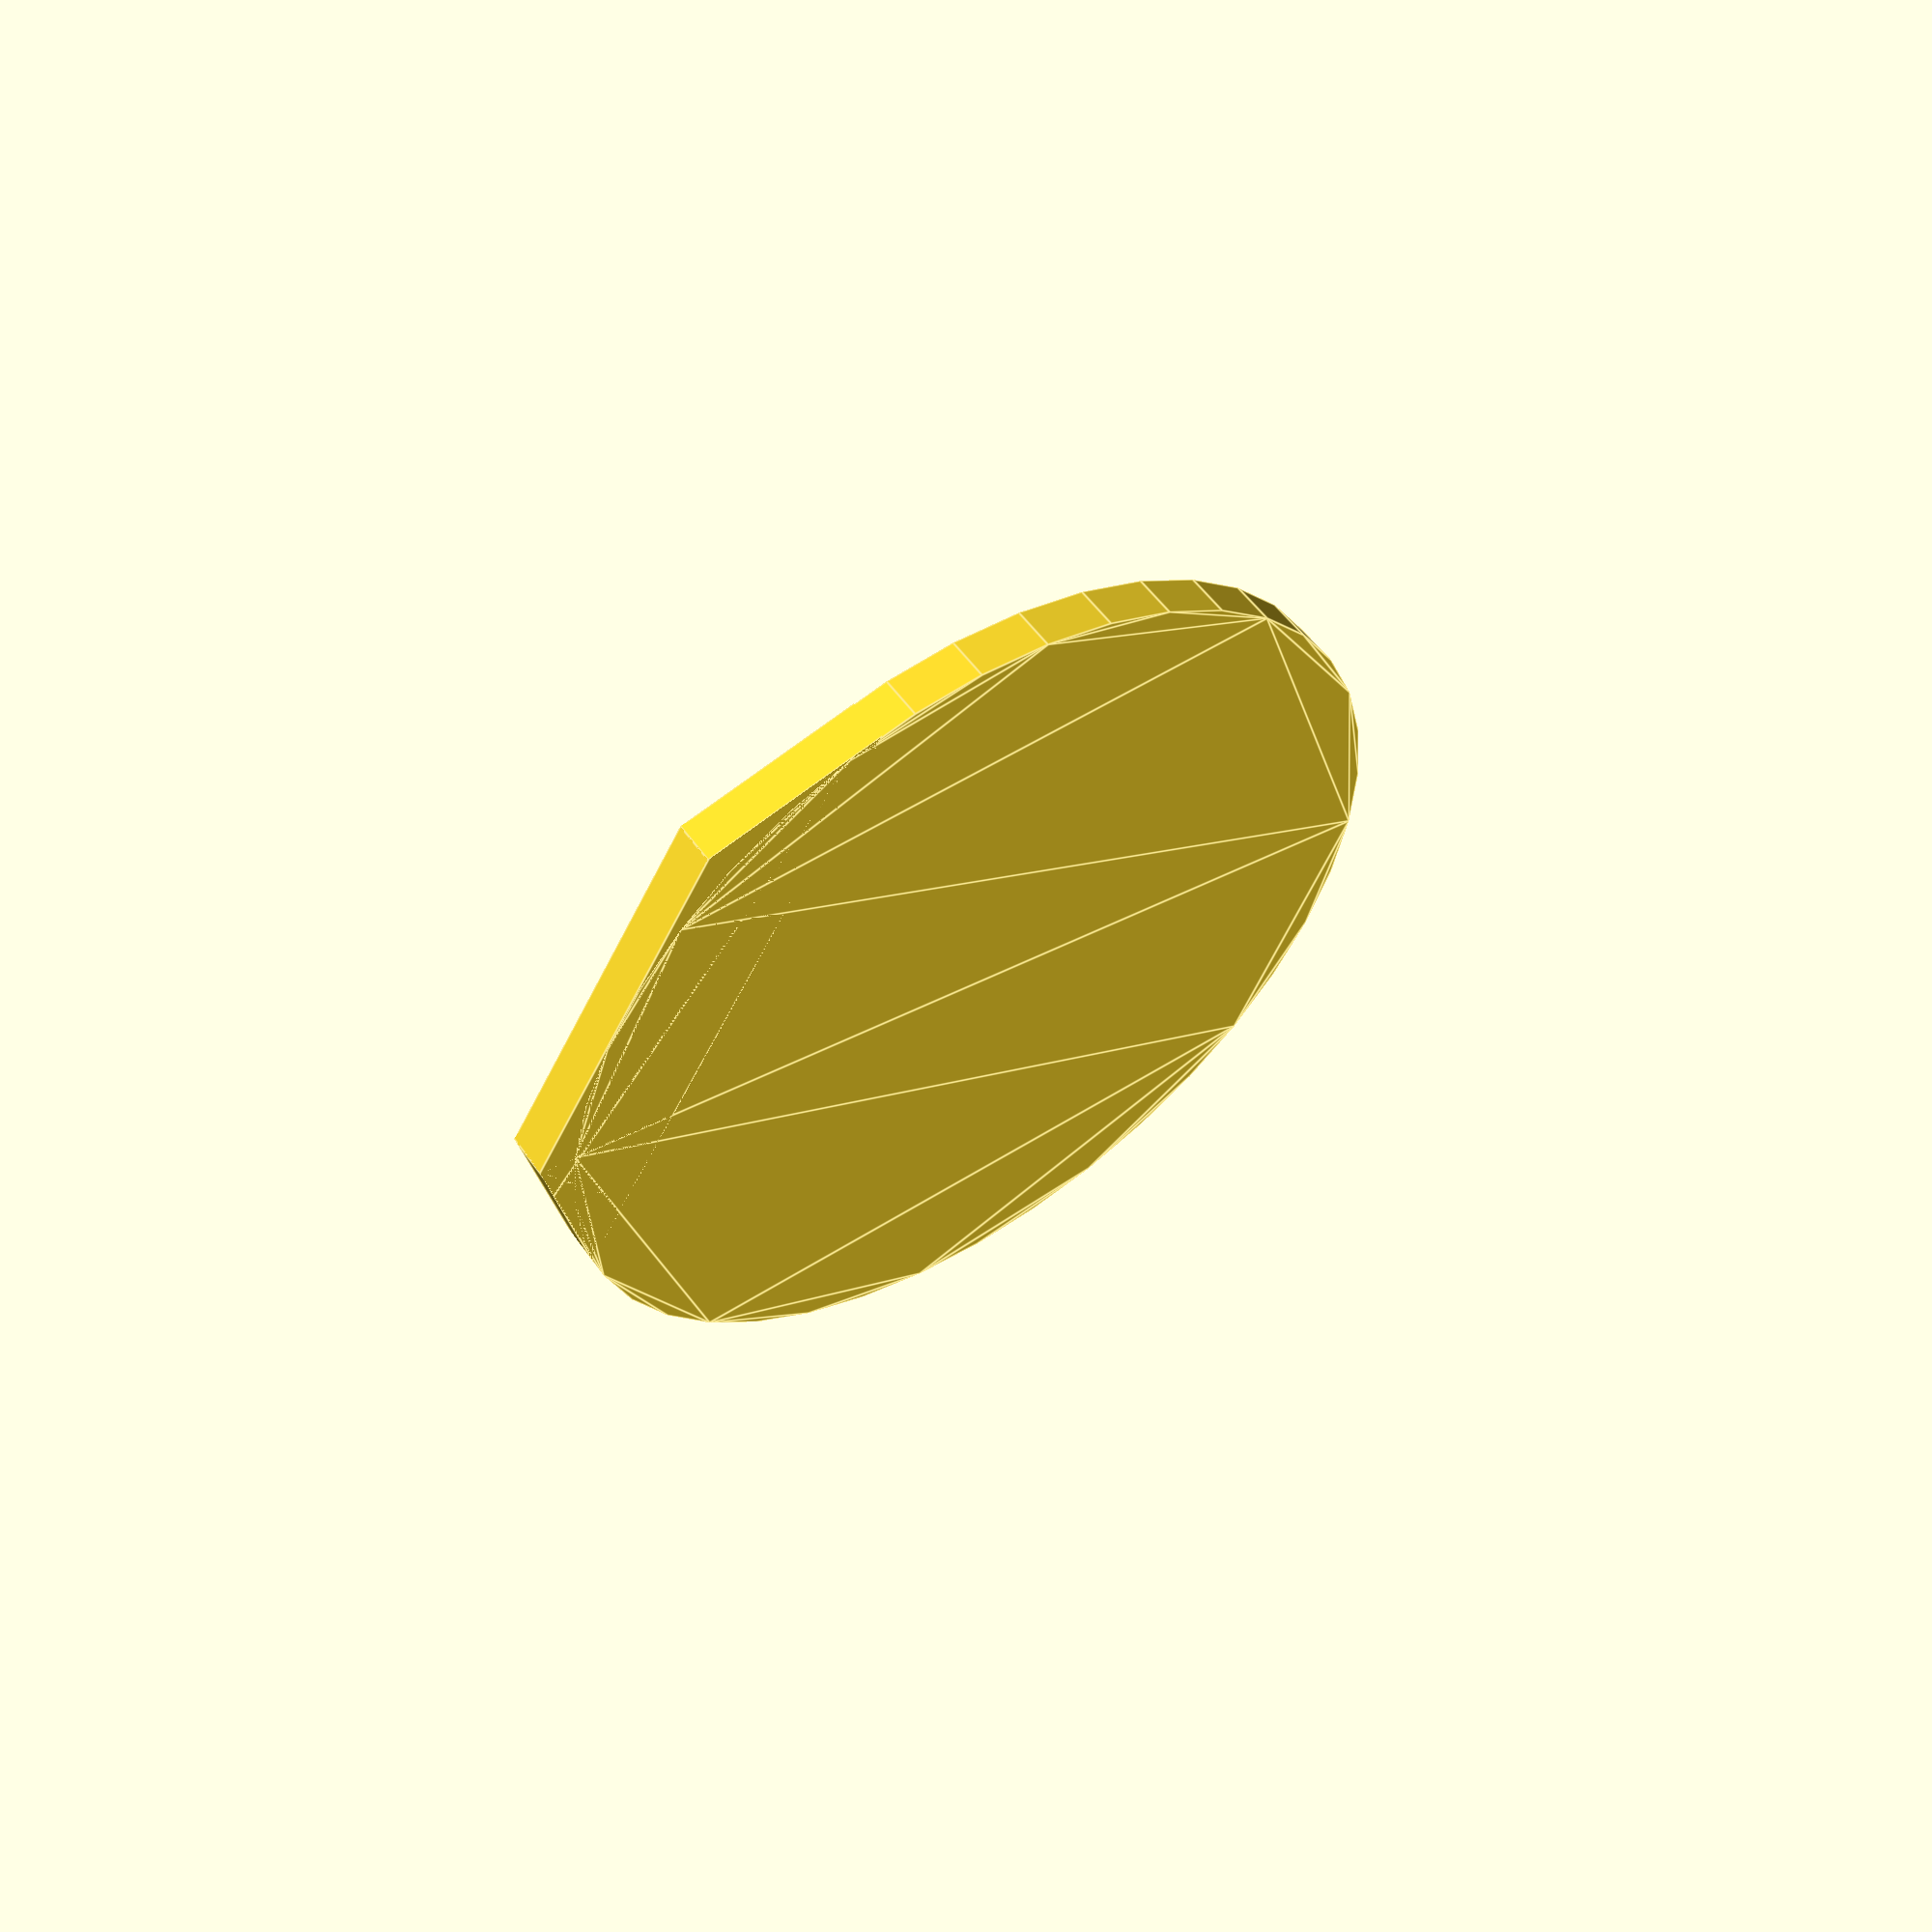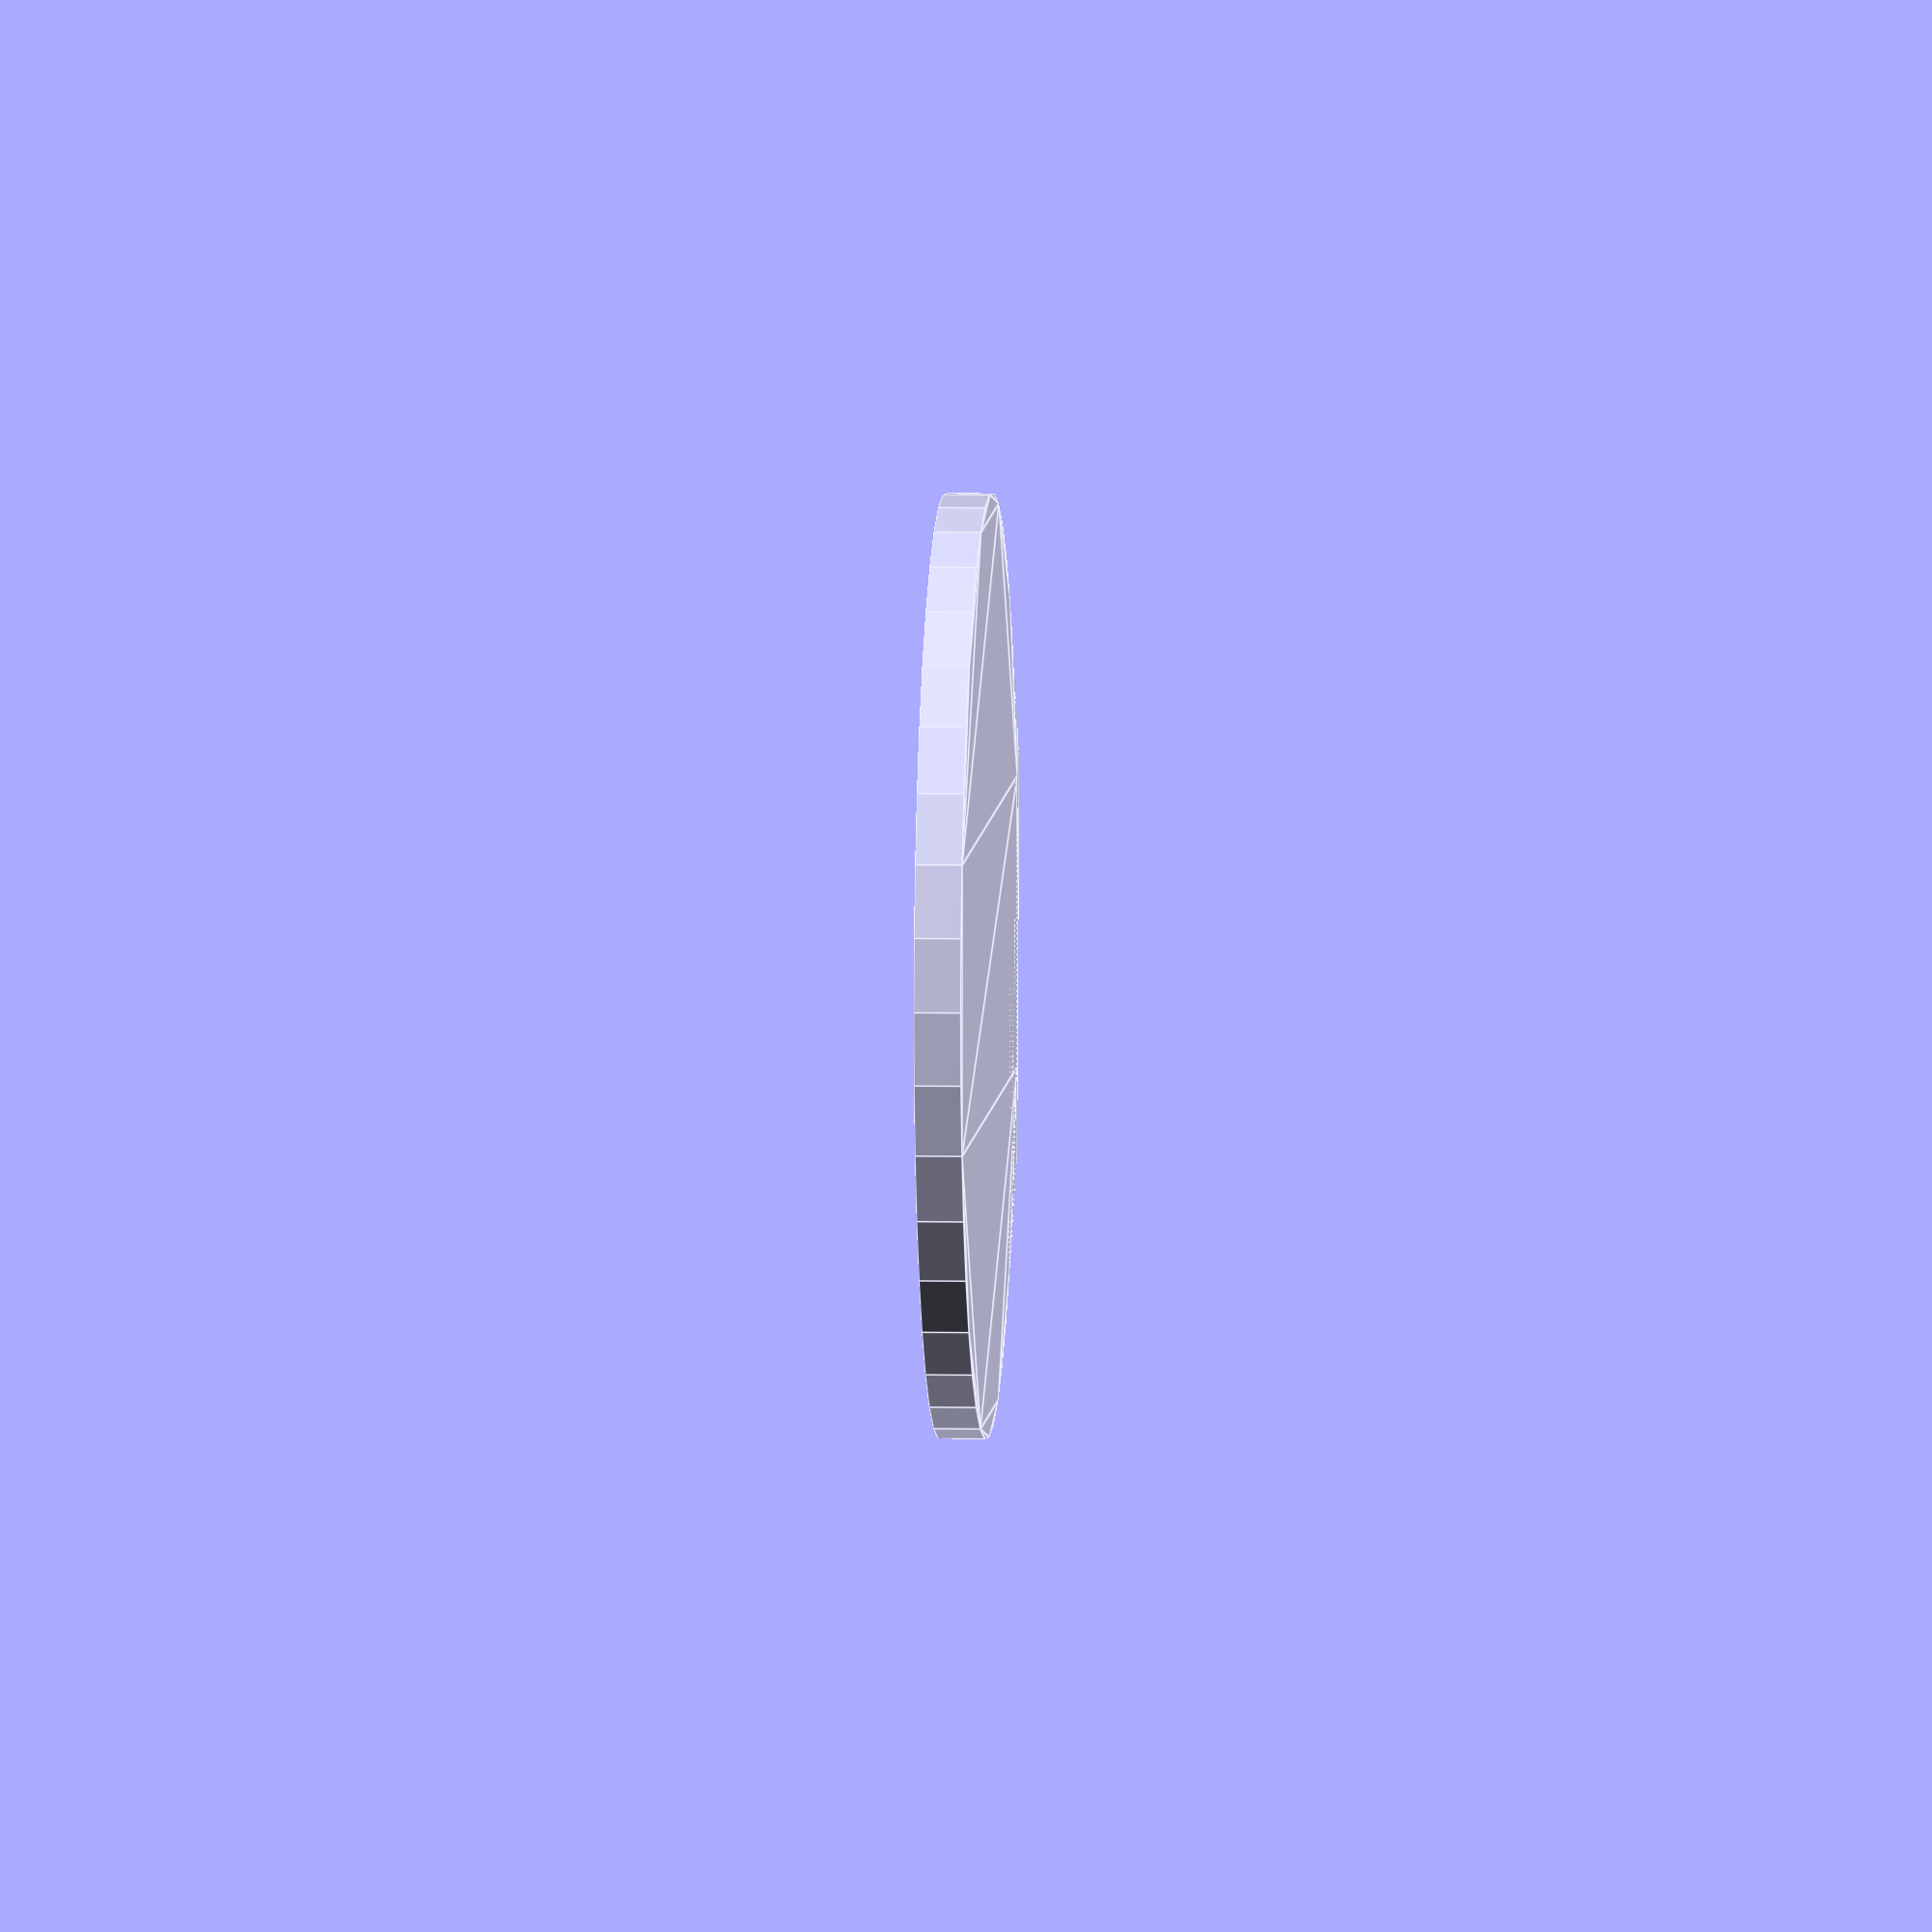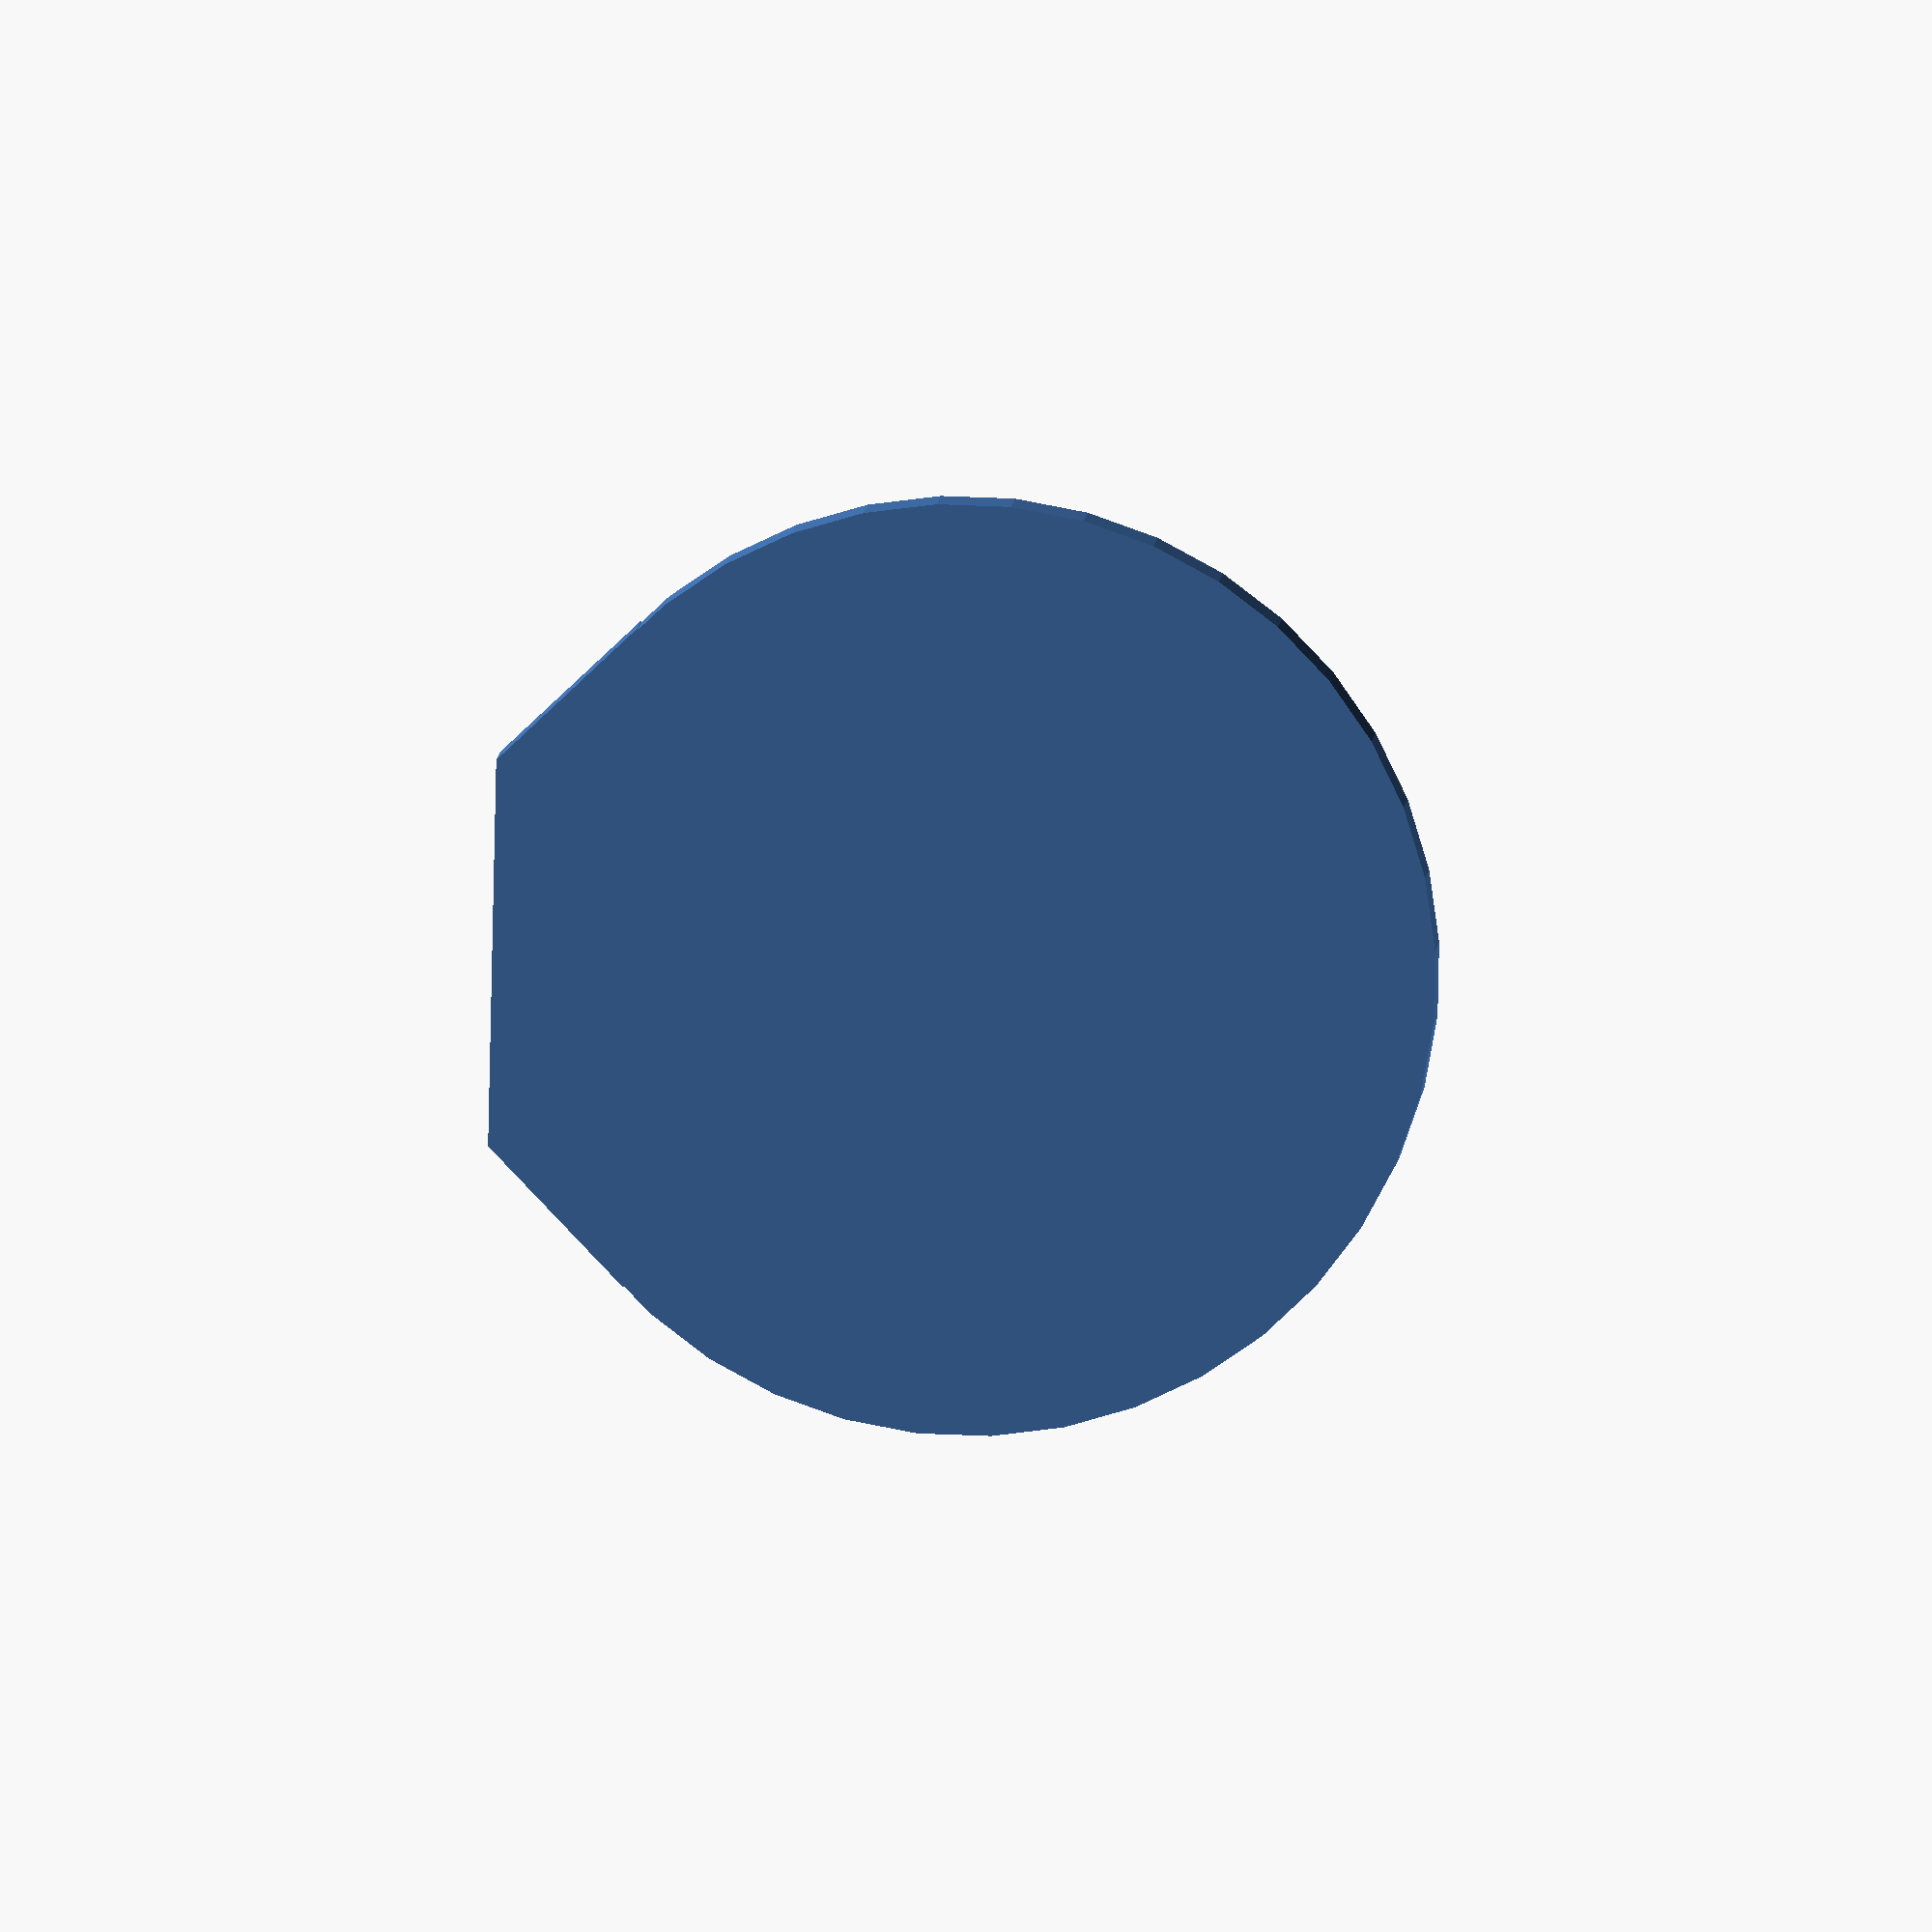
<openscad>
//
// RepRap Mendel Akimbo
//
// A Mendel variant, which improves the frame's clearance and stability
//  by increasing its triangulation.
//
// Copyright 2012 by Ron Aldrich.
//
// Licensed under GNU GPL v2
//
// teardrops.scad
//
// Generates 2d and 3d teardrop profiles.
//

module hexircle(r, $fn)
{
	intersection()
	{
		circle(r=r/cos(30), $fn=6);
		translate([0, r*3/4])
		square([r*2, r/2], center=true);
	}

	rotate([0, 0, 180/$fn])
	circle(r=r, $fn=$fn);
}

module teardrop(h, r, center=false, $fn)
{
	render(convexity=1)
	cylinder(h=h, r=r, center=center, $fn=$fn);
	translate([0, r/2*sqrt(2), 0])
	cylinder(h=h, r=r*cos(45), center=center, $fn=4);
}

octircle(h=1, r=10, $fn=40, center=true);

module hexylinder(h, r, center=false, $fn)
{
	render(convexity=1)
	intersection()
	{
		rotate([0, 0, 0])
		cylinder(h=h, r=r/cos(30), center=center, $fn=6);
		if (center)
		{
			translate([0, r*3/4, 0])
			cube([r*2, r/2, h+.1], center=true);
		}
		else
		{
			translate([0, r*3/4, h/2])
			cube([r*2, r/2, h+.1], center=true);
		}
	}
	rotate([0, 0, 180/$fn])
	cylinder(h=h, r=r, $fn=$fn, center=center);
}

module hexasphere(r, $fn)
{
	render(convexity=1)
	{
		intersection()
		{
			cylinder(h=r, r1=r/cos(30), r2=r/cos(30)/2, $fn=$fn);
			translate([0, 0, r*3/4])
			cube([r*2, r*2, r/2], center=true);
		}
		sphere(r, $fn);
	}
}

module octircle(r, $fn)
{
	a=r/(1+sqrt(2));
	b=(r-a)/2;

	intersection()
	{
		rotate(45/2)
		circle(r=r/cos(45/2), $fn=8);
		translate([0, r-b/2])
		square([r*2, b], center=true);
	}

	rotate(180/$fn)
	circle(r=r, $fn=$fn);
}

module octylinder(h, r, center=false, $fn)
{
	a=r/(1+sqrt(2));
	b=(r-a)/2;

	hull()
	{
		intersection()
		{
			rotate([0, 0, 45/2])
			cylinder(h=h, r=r/cos(45/2), center=center, $fn=8);
			if (center)
			{
				translate([0, r-b/2, 0])
				cube([r*2, b, h+.1], center=true);
			}
			else
			{
				translate([0, r-b/2, h/2])
				cube([r*2, b, h+.1], center=true);
			}
		}
		cylinder(h=h, r=r, $fn=$fn, center=center);
	}
}

module octasphere(r, $fn)
{
	a=r/(1+sqrt(2));
	b=(r-a)/2;

	render(convexity=1)
	intersection()
	{
		translate([0, 0, a])
		cylinder(h=r-a, r1=r, r2=a, $fn=$fn);
		translate([0, 0, r-b/2])
		cube([r*2, r*2, b], center=true);
	}
	sphere(r, $fn=$fn);
}

</openscad>
<views>
elev=126.6 azim=121.7 roll=214.4 proj=p view=edges
elev=353.8 azim=95.0 roll=273.5 proj=o view=edges
elev=349.8 azim=271.2 roll=5.0 proj=o view=solid
</views>
